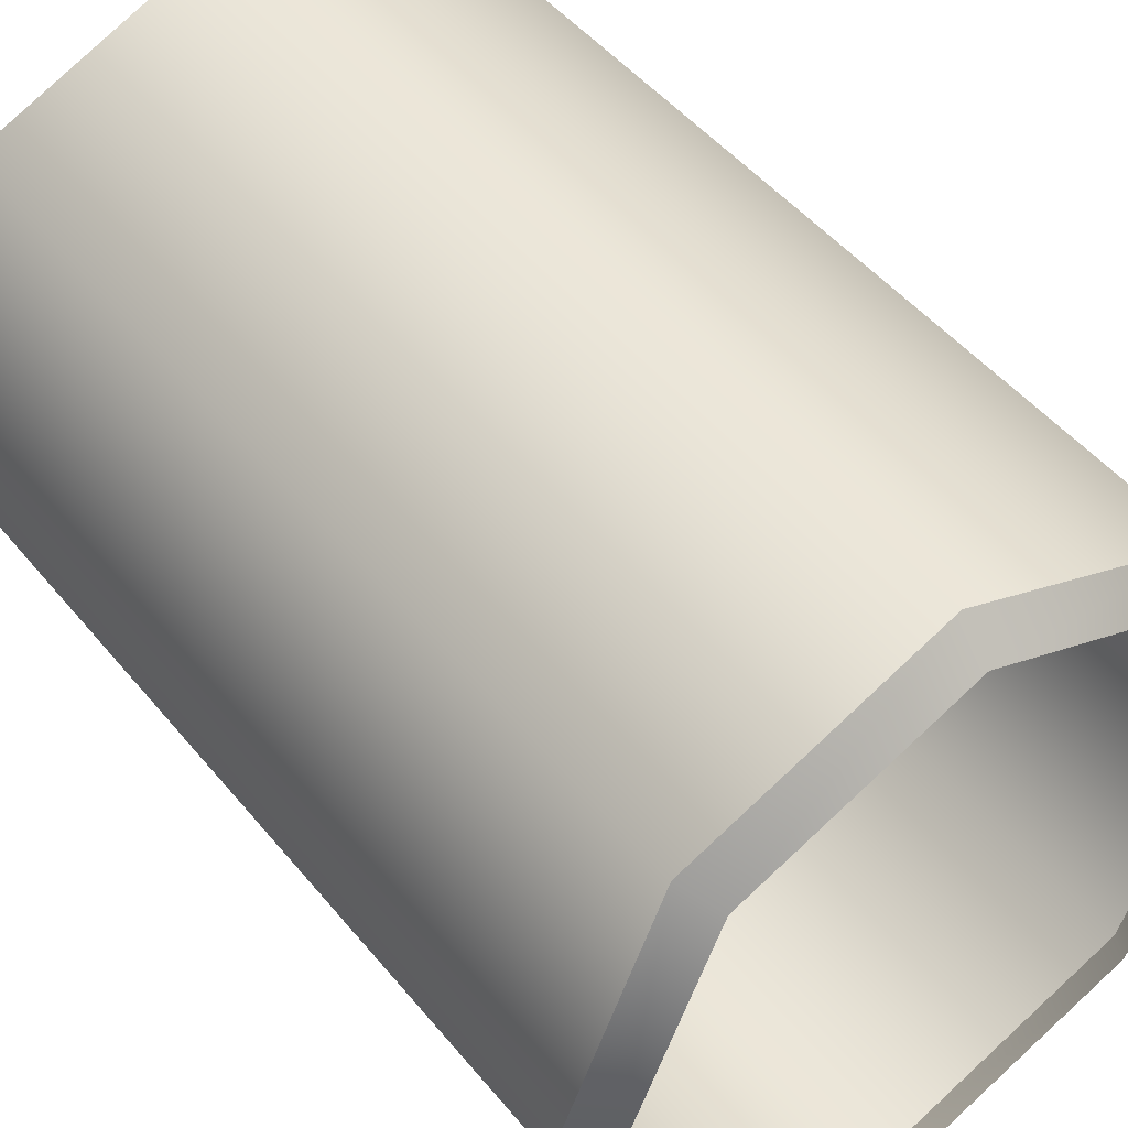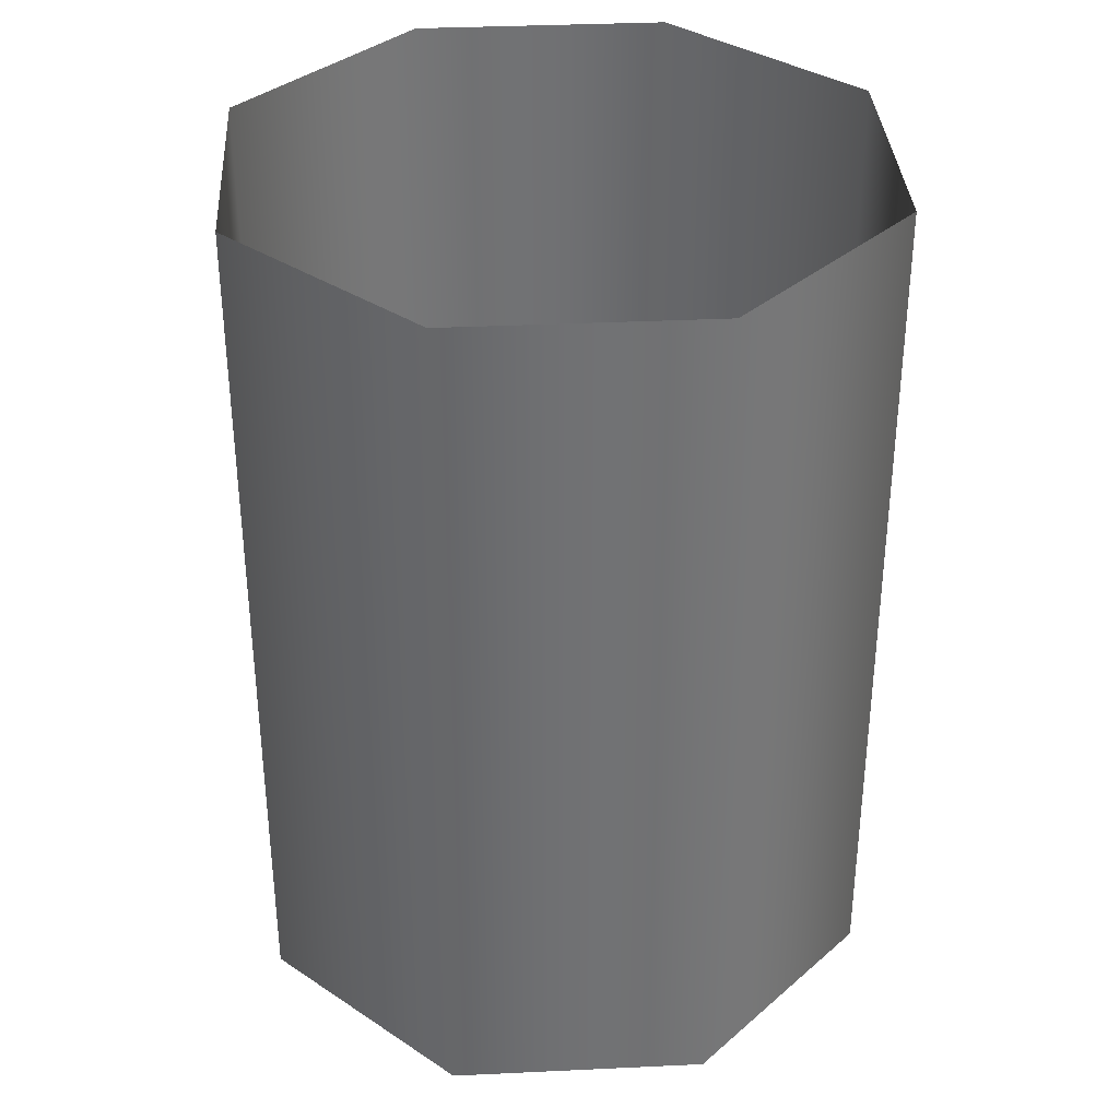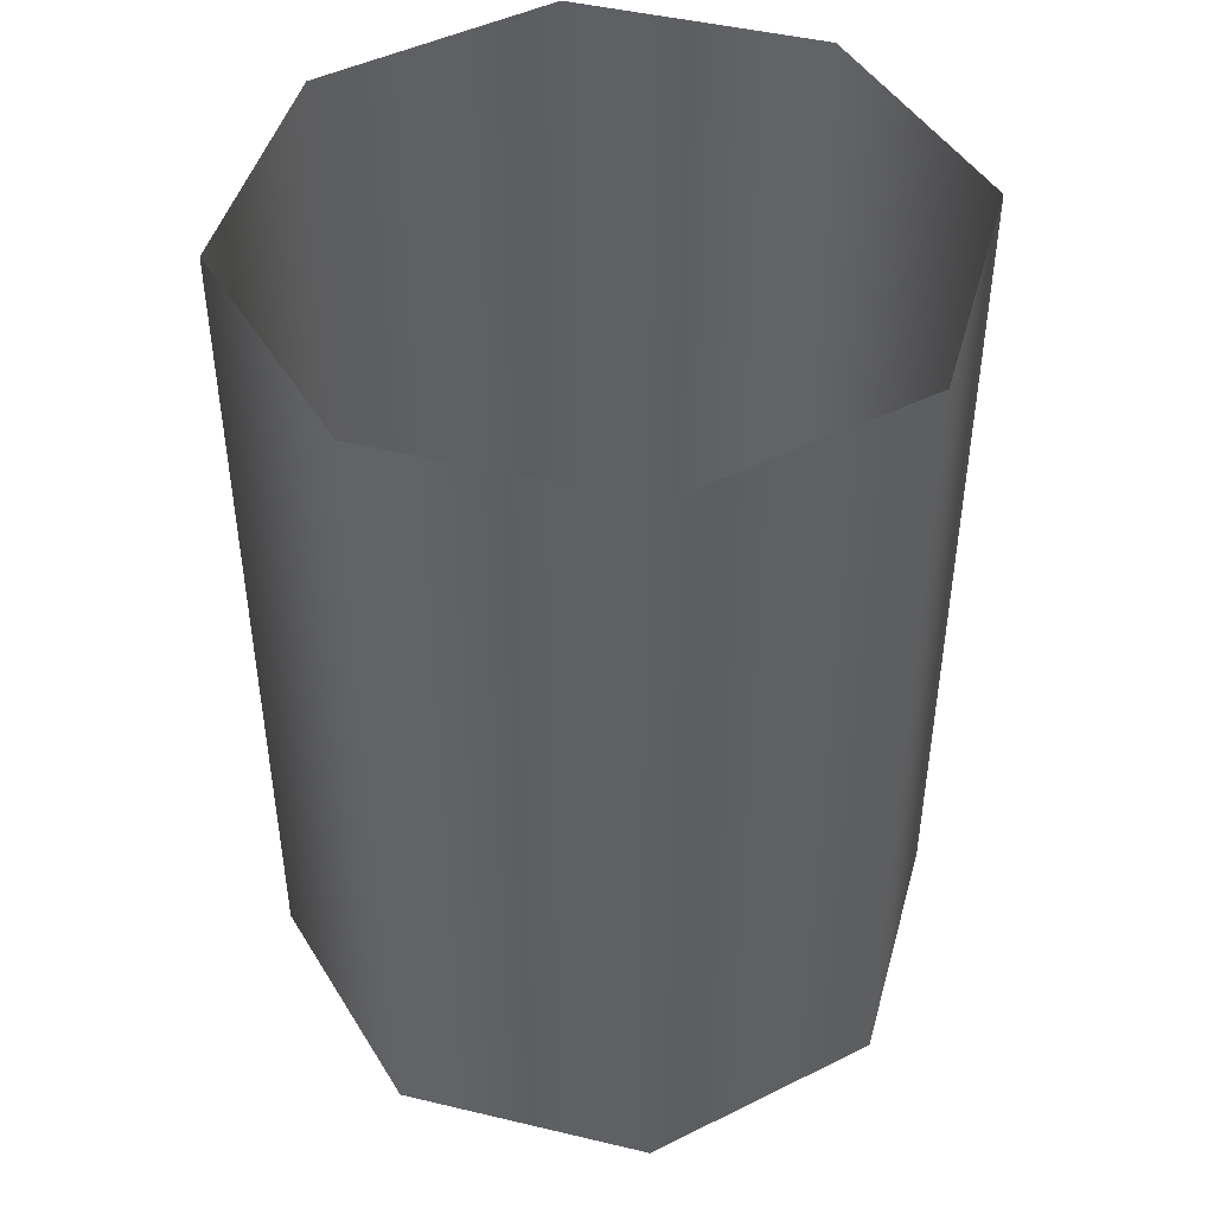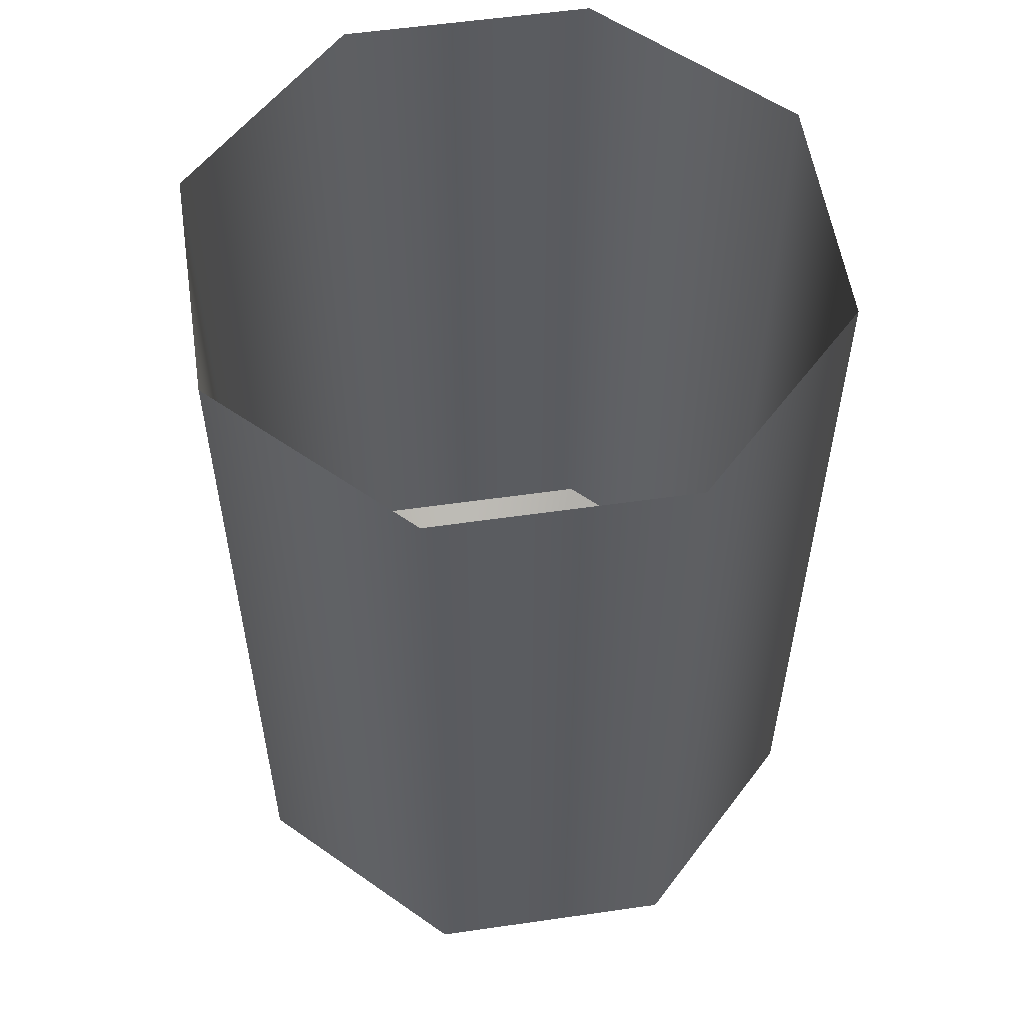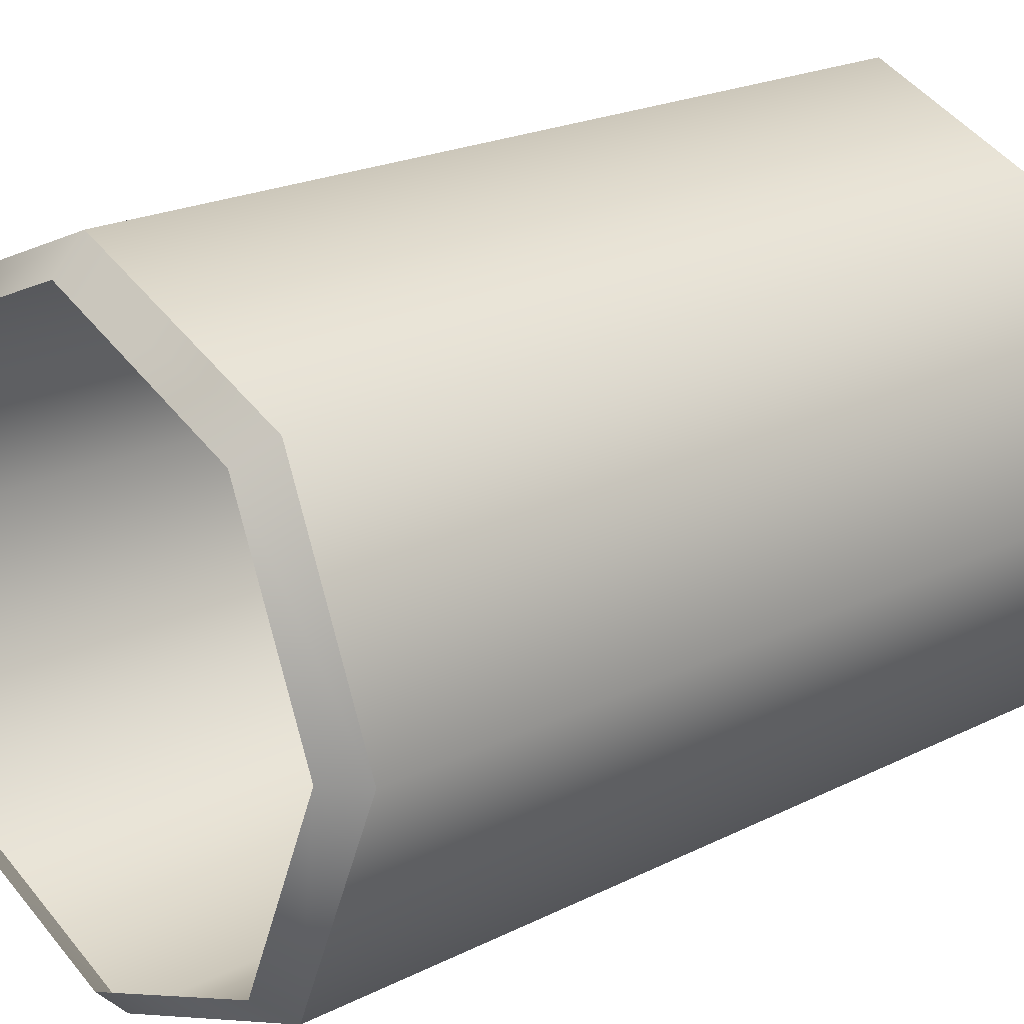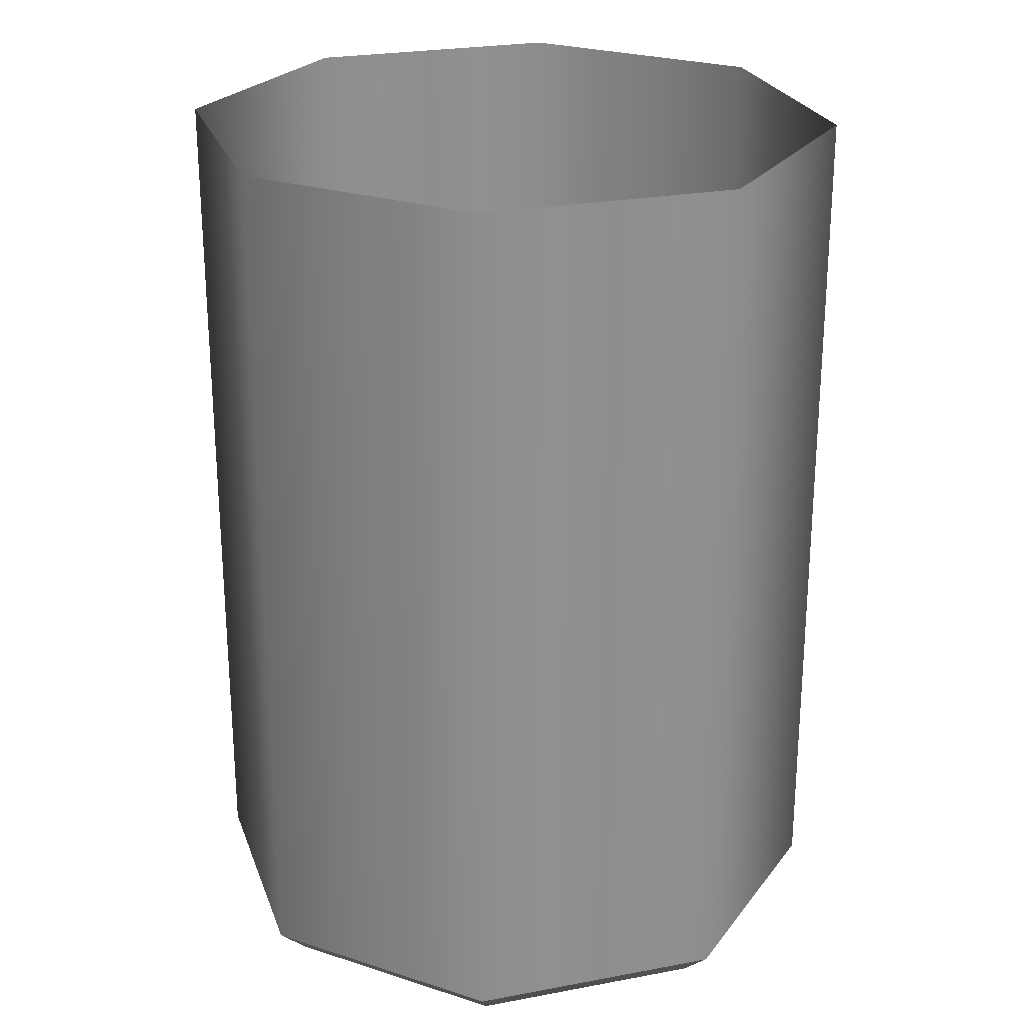
<metadata>
{"format":"obj","ext":"obj","renderer":"f3d","projection":"perspective","resolution":1024,"background":"white","views":[{"elev":48.5,"azim":-37.4,"up":"+Z"},{"elev":35.0,"azim":-116.1,"up":"+Y"},{"elev":45.8,"azim":-52.2,"up":"+Y"},{"elev":55.8,"azim":58.9,"up":"+Y"},{"elev":21.5,"azim":48.6,"up":"+Z"},{"elev":24.9,"azim":-84.6,"up":"+Y"}]}
</metadata>
<code>
v 188.9 37.14 -107.2
v 183.4 37.14 -109.5
v 178 37.14 -107.2
v 175.7 37.14 -101.7
v 178 37.14 -96.29
v 183.4 37.14 -94.03
v 188.9 37.14 -96.29
v 191.1 37.14 -101.7
v 189.5 60.26 -107.8
v 183.4 60.26 -110.3
v 177.4 60.26 -107.8
v 174.9 60.26 -101.7
v 177.4 60.26 -95.7
v 183.4 60.26 -93.2
v 189.5 60.26 -95.7
v 192 60.26 -101.7
v 183.4 37.92 -93.2
v 177.4 37.92 -95.7
v 174.9 37.92 -101.7
v 177.4 37.92 -107.8
v 183.4 37.92 -110.3
v 189.5 37.92 -107.8
v 192 37.92 -101.7
v 189.5 37.92 -95.7
f 1 2 21 22
f 2 3 20 21
f 3 4 19 20
f 4 5 18 19
f 5 6 17 18
f 6 7 24 17
f 7 8 23 24
f 8 1 22 23
f 18 17 14 13
f 19 18 13 12
f 20 19 12 11
f 21 20 11 10
f 22 21 10 9
f 23 22 9 16
f 24 23 16 15
f 17 24 15 14

</code>
